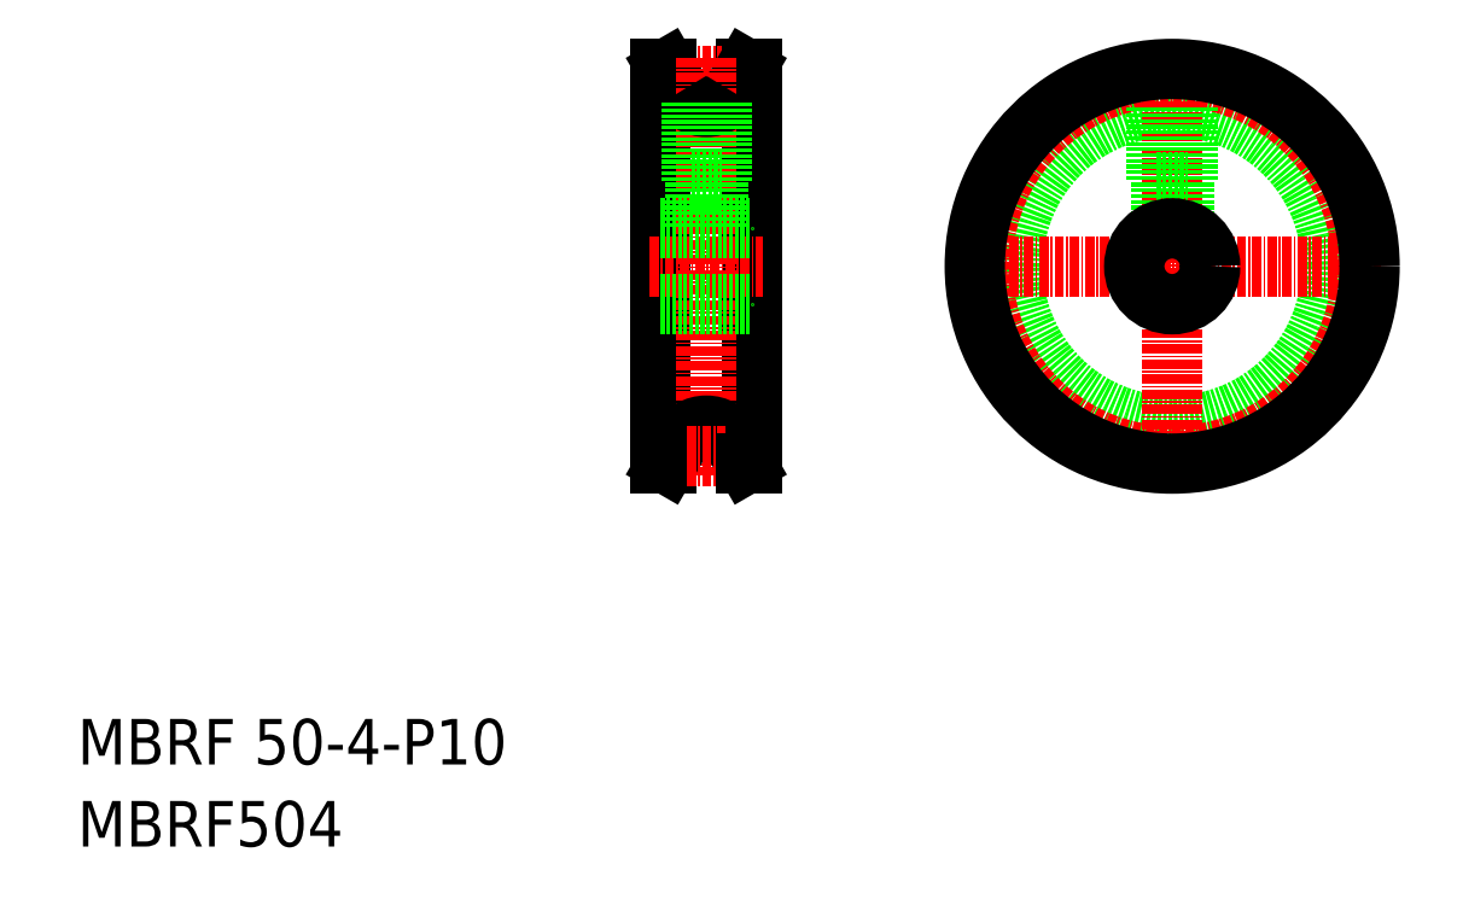
<metadata>
{"format":"dxf","ext":"dxf","renderer":"ezdxf+matplotlib","layout":"modelspace","background":"white","min_lineweight":24,"dpi":150}
</metadata>
<code>
0
SECTION
2
ENTITIES
0
TEXT
8
0
10
-286
20
-50
30
0
40
6
1
MBRF 50-4-P10
0
TEXT
8
0
10
-286
20
-60.81
30
0
40
6
1
MBRF504
0
LINE
8
0
10
-198
20
41.65
30
0
11
-197.2
21
41.65
31
0
0
LINE
8
CENTER
10
-205.7
20
40.65
30
0
11
-200.6
21
40.65
31
0
0
LINE
8
0
10
-197.2
20
38.27
30
0
11
-197.2
21
38.27
31
0
0
LINE
8
0
10
-197.2
20
34.9
30
0
11
-197.2
21
34.9
31
0
0
LINE
8
0
10
-199.7
20
38.65
30
0
11
-198
21
41.65
31
0
0
LINE
8
0
10
-209.2
20
41.65
30
0
11
-208.3
21
41.65
31
0
0
LINE
8
0
10
-206.6
20
38.65
30
0
11
-208.3
21
41.65
31
0
0
LINE
8
0
10
-197.2
20
41.65
30
0
11
-197.2
21
-10.35
31
0
0
LINE
8
0
10
-209.2
20
41.65
30
0
11
-209.2
21
-10.35
31
0
0
LINE
8
CENTER
10
-203.2
20
43.15
30
0
11
-203.2
21
-11.85
31
0
0
LINE
8
CENTER
10
-210.7
20
15.65
30
0
11
-195.7
21
15.65
31
0
0
ARC
8
0
10
-203.2
20
40.65
30
0
40
4
50
210
51
330
0
ARC
8
0
10
-203.2
20
-9.351
30
0
40
4
50
30
51
150
0
LINE
8
CENTER
10
-210.7
20
15.65
30
0
11
-195.7
21
15.65
31
0
0
LINE
8
0
10
-206.6
20
-7.351
30
0
11
-208.3
21
-10.35
31
0
0
LINE
8
0
10
-209.2
20
-10.35
30
0
11
-208.3
21
-10.35
31
0
0
LINE
8
0
10
-199.7
20
-7.351
30
0
11
-198
21
-10.35
31
0
0
LINE
8
0
10
-197.2
20
-3.601
30
0
11
-197.2
21
-3.601
31
0
0
LINE
8
0
10
-197.2
20
-6.976
30
0
11
-197.2
21
-6.976
31
0
0
LINE
8
CENTER
10
-205.7
20
-9.351
30
0
11
-200.6
21
-9.351
31
0
0
LINE
8
0
10
-198
20
-10.35
30
0
11
-197.2
21
-10.35
31
0
0
CIRCLE
8
0
10
-141.8
20
15.65
30
0
40
21
0
CIRCLE
8
CENTER
10
-141.8
20
15.65
30
0
40
25
0
LINE
8
CENTER
10
-141.8
20
-11.85
30
0
11
-141.8
21
43.15
31
0
0
LINE
8
0
10
-143.8
20
26.65
30
0
11
-139.8
21
26.65
31
0
0
LINE
8
0
10
-143.8
20
36.55
30
0
11
-143.8
21
26.65
31
0
0
LINE
8
0
10
-139.8
20
36.55
30
0
11
-139.8
21
26.65
31
0
0
LINE
8
0
10
-143
20
26.65
30
0
11
-143
21
20.5
31
0
0
LINE
8
0
10
-140.6
20
26.65
30
0
11
-140.6
21
20.5
31
0
0
LINE
8
0
10
-143.3
20
26.65
30
0
11
-143.3
21
20.42
31
0
0
LINE
8
0
10
-140.3
20
26.65
30
0
11
-140.3
21
20.42
31
0
0
LINE
8
CENTER
10
-169.3
20
15.65
30
0
11
-114.3
21
15.65
31
0
0
CIRCLE
8
0
10
-141.8
20
15.65
30
0
40
26
0
CIRCLE
8
0
10
-141.8
20
15.65
30
0
40
5
0
LINE
8
0
10
-209.2
20
10.65
30
0
11
-197.2
21
10.65
31
0
0
LINE
8
0
10
-205.2
20
37.18
30
0
11
-205.2
21
26.65
31
0
0
LINE
8
0
10
-201.2
20
37.18
30
0
11
-201.2
21
26.65
31
0
0
LINE
8
0
10
-205.2
20
26.65
30
0
11
-201.2
21
26.65
31
0
0
LINE
8
0
10
-202
20
26.65
30
0
11
-202
21
20.65
31
0
0
LINE
8
0
10
-201.7
20
26.65
30
0
11
-201.7
21
20.65
31
0
0
LINE
8
0
10
-204.4
20
26.65
30
0
11
-204.4
21
20.65
31
0
0
LINE
8
0
10
-204.7
20
26.65
30
0
11
-204.7
21
20.65
31
0
0
LINE
8
0
10
-209.2
20
20.65
30
0
11
-197.2
21
20.65
31
0
0
ENDSEC
0
EOF

</code>
